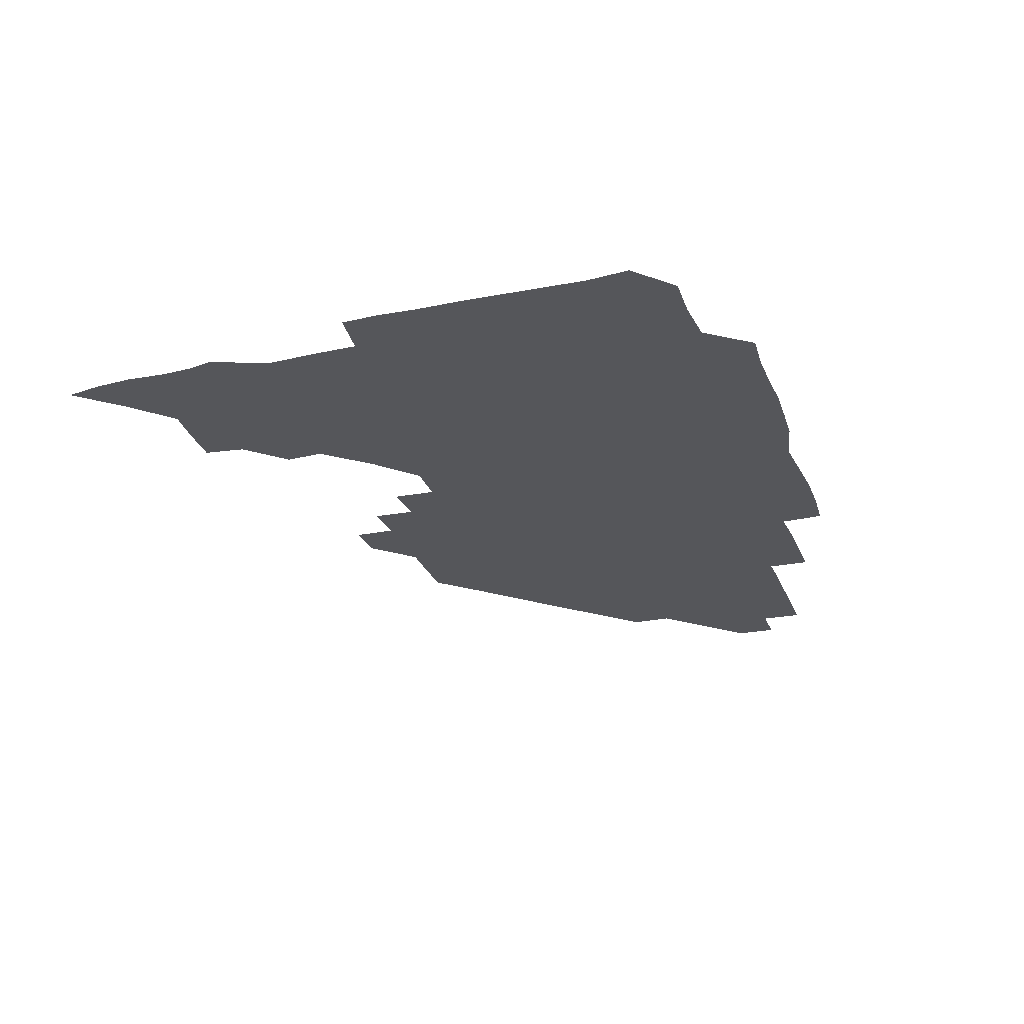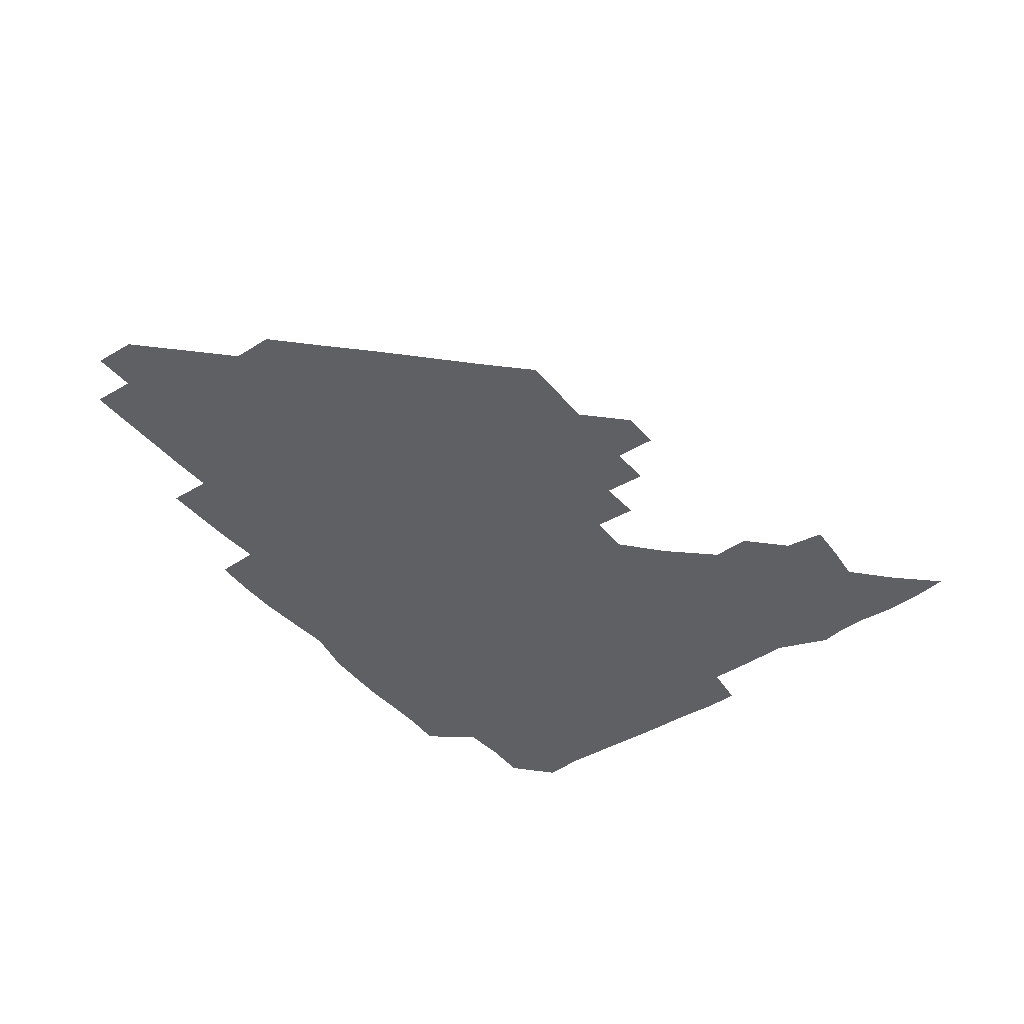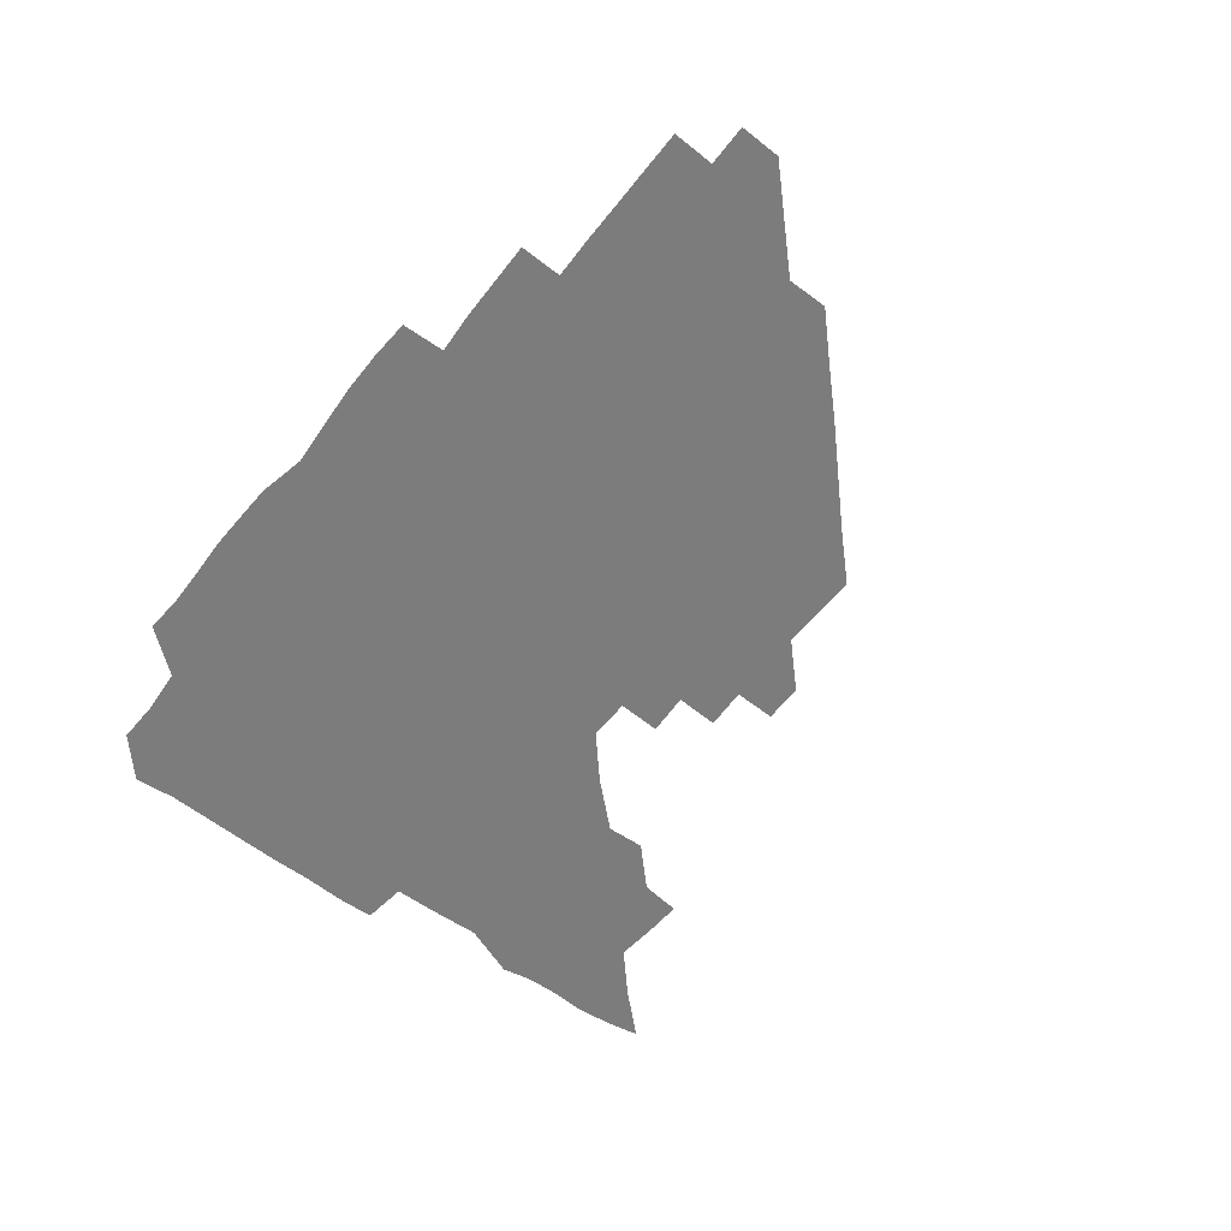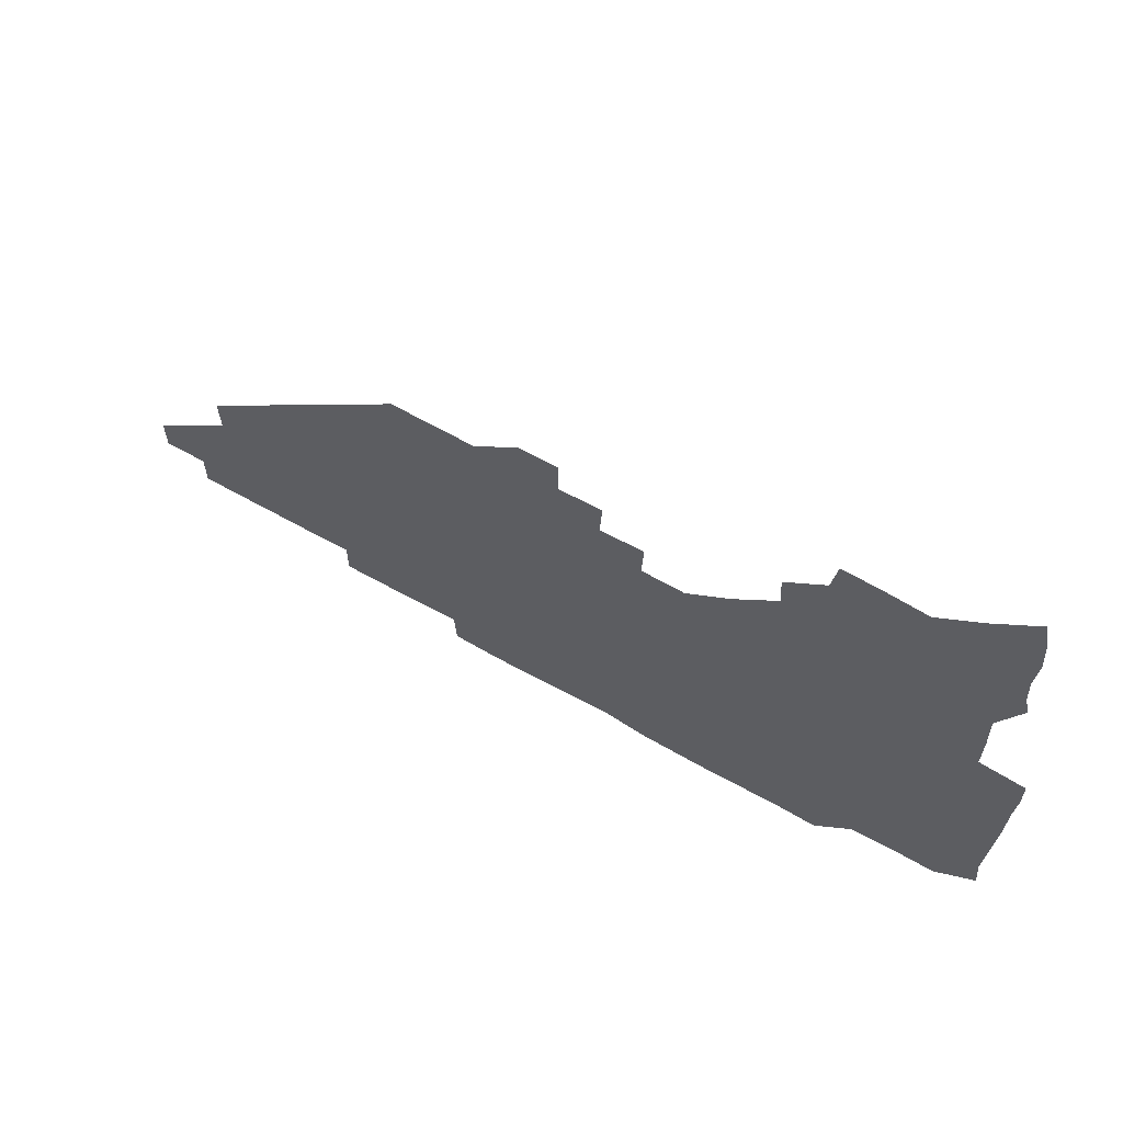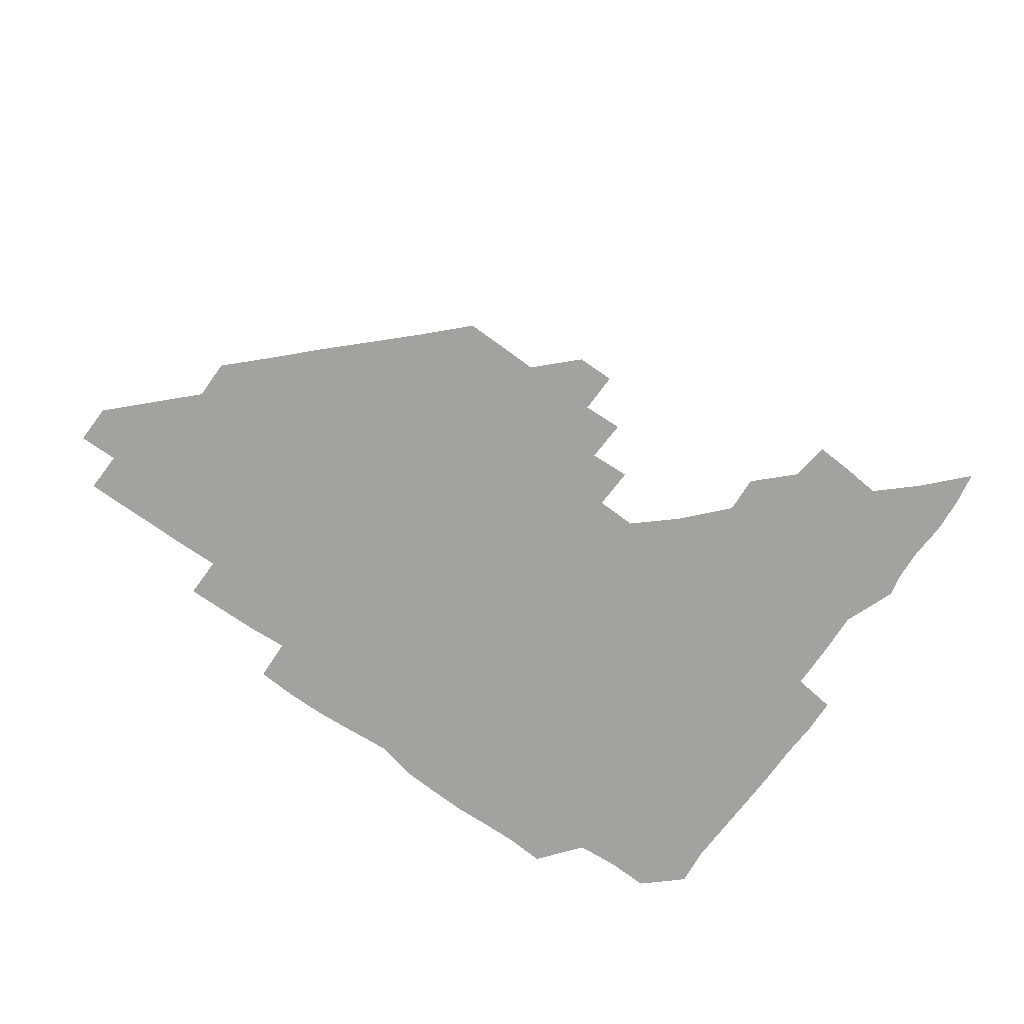
<metadata>
{"format":"obj","ext":"obj","renderer":"f3d","projection":"perspective","resolution":1024,"background":"white","views":[{"elev":-25.8,"azim":-71.8,"up":"+Z"},{"elev":-43.2,"azim":126.2,"up":"+Z"},{"elev":-58.8,"azim":51.9,"up":"+Z"},{"elev":67.2,"azim":-150.9,"up":"+Y"},{"elev":-72.6,"azim":144.2,"up":"+Z"}]}
</metadata>
<code>
v 268.8 193.9 0
v 270.3 208.8 0
v 270 224.1 0
v 269.6 239.5 0
v 269.3 255 0
v 269.5 270.8 0
v 269 285.8 0
v 269.5 299.2 0
v 283.5 180.6 0
v 286.2 196.3 0
v 286.7 211.1 0
v 287 226.2 0
v 286.7 241 0
v 286.2 255.9 0
v 287.1 271 0
v 286.9 285.9 0
v 286.1 301 0
v 286.5 318.4 0
v 287.5 335.8 0
v 279.9 356 0
v 281.9 365.1 0
v 282.7 376.6 0
v 282.1 390.8 0
v 283.3 404.4 0
v 285.8 417.4 0
v 299.2 181 0
v 301.5 196.5 0
v 302.4 212 0
v 302.3 226.6 0
v 301.6 241.2 0
v 301.6 256.1 0
v 302.7 271.3 0
v 302.4 286 0
v 301.6 300.7 0
v 301.5 315.6 0
v 302.8 330.7 0
v 304.3 347.2 0
v 302.7 362.5 0
v 299.3 377 0
v 300.4 389.2 0
v 301 401.1 0
v 315.9 179.7 0
v 316.7 196.6 0
v 316.7 211.6 0
v 316.5 226.3 0
v 316.4 241.2 0
v 316.3 256.1 0
v 317.2 271.3 0
v 317.1 286.1 0
v 316.7 300.8 0
v 317.2 315.5 0
v 317.3 330.1 0
v 317.2 345.6 0
v 318.1 360.1 0
v 317.8 374.6 0
v 315.6 387.6 0
v 329.2 163 0
v 331.6 182 0
v 331.7 196.7 0
v 331.4 211.4 0
v 330.7 225.9 0
v 331 241 0
v 330.8 255.8 0
v 332.2 271.4 0
v 332.2 286.1 0
v 332 300.8 0
v 331.8 315.6 0
v 331.8 330.3 0
v 331.3 345.6 0
v 332.5 359.8 0
v 332.4 374.2 0
v 329.6 388.9 0
v 343.7 163.9 0
v 346.3 181.4 0
v 346.7 196.8 0
v 346.1 211.2 0
v 346.1 226.1 0
v 345.5 240.8 0
v 346.2 256 0
v 347.1 271.3 0
v 347.5 286 0
v 347.2 300.7 0
v 346.2 315.9 0
v 346 330.8 0
v 346 345.7 0
v 346.4 360.2 0
v 346.4 374.6 0
v 344.6 389.5 0
v 358.1 163.5 0
v 361.5 181.6 0
v 361.6 196.8 0
v 361.5 211.5 0
v 361 226.1 0
v 361.4 241.3 0
v 361.3 256.1 0
v 362 271.2 0
v 362.1 285.9 0
v 362.3 300.4 0
v 361.8 315.1 0
v 360.7 330.4 0
v 359.6 346.6 0
v 360.5 360.7 0
v 372 162.9 0
v 376.2 182.2 0
v 376.7 197 0
v 376.9 211.8 0
v 376.2 226.2 0
v 377.1 241.6 0
v 377.1 256.5 0
v 377 271.2 0
v 376.9 285.9 0
v 376.8 300.4 0
v 376.2 315.2 0
v 375 329.6 0
v 385.9 163.2 0
v 390.7 182.4 0
v 392.3 197.8 0
v 391.9 211.9 0
v 391.9 226.7 0
v 391.9 241.5 0
v 391.5 256.3 0
v 391.5 271.1 0
v 391.5 285.9 0
v 391.2 300.8 0
v 390.6 315.6 0
v 399.5 163.8 0
v 405.9 183 0
v 407.1 197.6 0
v 406.8 211.8 0
v 406.7 226.6 0
v 406.3 241.2 0
v 406.4 256.2 0
v 406.1 271 0
v 406.8 285.8 0
v 406.2 301 0
v 406.1 315.9 0
v 405.5 331.8 0
v 416.9 167.3 0
v 421.3 183 0
v 421.5 197 0
v 421.5 211.6 0
v 421.7 226.5 0
v 421.2 241.1 0
v 421.4 256.2 0
v 421.3 271.1 0
v 421.2 286.1 0
v 421.2 301 0
v 421 316.1 0
v 421.2 330.9 0
v 420.6 346.8 0
v 433.7 166 0
v 436.3 182.4 0
v 436.4 196.7 0
v 436.3 211.4 0
v 436.3 226.3 0
v 436.3 241.2 0
v 436.3 256.1 0
v 436.2 271.1 0
v 436.2 286 0
v 436.4 300.8 0
v 436.2 315.8 0
v 436 331.1 0
v 436 346 0
v 435.8 361.4 0
v 449.5 164.9 0
v 451.1 182 0
v 451.2 196.5 0
v 451.5 211.6 0
v 451.3 226.2 0
v 451.1 241.1 0
v 451.1 256 0
v 451.2 271 0
v 451 286 0
v 451.2 300.9 0
v 451.1 315.9 0
v 451.1 330.8 0
v 450.9 345.7 0
v 450.3 361.2 0
v 464.9 164.9 0
v 465.9 181.5 0
v 466.2 196.5 0
v 466.3 211.4 0
v 466.3 226.2 0
v 466.1 241.1 0
v 466.1 256 0
v 466.4 271 0
v 466.3 285.9 0
v 466.2 300.9 0
v 466.1 315.9 0
v 466.1 330.7 0
v 465.5 346 0
v 479.8 165.7 0
v 480.5 181.7 0
v 481.1 196.5 0
v 481.1 211.1 0
v 481.2 226.2 0
v 481.2 241.1 0
v 481.1 256.1 0
v 481.1 271 0
v 481.3 285.8 0
v 481.1 301.3 0
v 481.1 316 0
v 481 330.9 0
v 480.6 346.2 0
v 495.8 180.7 0
v 496 196.5 0
v 496.1 211 0
v 496.2 226.3 0
v 496.3 241.2 0
v 496.2 256.1 0
v 496.2 271 0
v 496.2 285.9 0
v 496 301.3 0
v 496 316 0
v 495.9 330.8 0
v 495.5 346.3 0
v 511 180.4 0
v 510.9 196.3 0
v 511.1 211.3 0
v 511.1 226.3 0
v 511.1 241.2 0
v 511.1 256.1 0
v 511.3 270.9 0
v 511.1 285.9 0
v 511 301.1 0
v 510.9 316 0
v 510.6 330.8 0
v 525.8 180.2 0
v 525.6 195.9 0
v 526 211 0
v 526 226.2 0
v 526.1 241.2 0
v 526.1 256.1 0
v 526.1 271 0
v 526 285.9 0
v 525.9 300.9 0
v 525.6 316 0
v 541.1 195.4 0
v 541 211.2 0
v 540.9 226.4 0
v 541 241.1 0
v 541.1 256 0
v 540.9 271 0
v 540.8 285.9 0
v 540.7 301.3 0
v 556.3 195.4 0
v 555.9 211.4 0
v 555.9 226.3 0
v 556 241.1 0
v 555.9 256.1 0
v 555.8 271.1 0
v 555.6 286.1 0
v 571.4 195.3 0
v 570.9 211 0
v 570.8 226.2 0
v 570.8 241.1 0
v 570.6 256.1 0
v 570.7 271.1 0
v 586 195.3 0
v 585.7 210.9 0
v 585.8 225.9 0
v 585.3 241.2 0
v 600.8 210.7 0
v 600.5 225.8 0
f 9 10 1
f 1 10 2
f 10 11 2
f 2 11 3
f 11 12 3
f 3 12 4
f 12 13 4
f 4 13 5
f 13 14 5
f 5 14 6
f 14 15 6
f 6 15 7
f 15 16 7
f 7 16 8
f 16 17 8
f 9 26 10
f 26 27 10
f 10 27 11
f 27 28 11
f 11 28 12
f 28 29 12
f 12 29 13
f 29 30 13
f 13 30 14
f 30 31 14
f 14 31 15
f 31 32 15
f 15 32 16
f 32 33 16
f 16 33 17
f 33 34 17
f 17 34 18
f 34 35 18
f 18 35 19
f 35 36 19
f 19 36 20
f 36 37 20
f 20 37 21
f 37 38 21
f 21 38 22
f 38 39 22
f 22 39 23
f 39 40 23
f 23 40 24
f 40 41 24
f 24 41 25
f 26 42 27
f 42 43 27
f 27 43 28
f 43 44 28
f 28 44 29
f 44 45 29
f 29 45 30
f 45 46 30
f 30 46 31
f 46 47 31
f 31 47 32
f 47 48 32
f 32 48 33
f 48 49 33
f 33 49 34
f 49 50 34
f 34 50 35
f 50 51 35
f 35 51 36
f 51 52 36
f 36 52 37
f 52 53 37
f 37 53 38
f 53 54 38
f 38 54 39
f 54 55 39
f 39 55 40
f 55 56 40
f 40 56 41
f 57 58 42
f 42 58 43
f 58 59 43
f 43 59 44
f 59 60 44
f 44 60 45
f 60 61 45
f 45 61 46
f 61 62 46
f 46 62 47
f 62 63 47
f 47 63 48
f 63 64 48
f 48 64 49
f 64 65 49
f 49 65 50
f 65 66 50
f 50 66 51
f 66 67 51
f 51 67 52
f 67 68 52
f 52 68 53
f 68 69 53
f 53 69 54
f 69 70 54
f 54 70 55
f 70 71 55
f 55 71 56
f 71 72 56
f 57 73 58
f 73 74 58
f 58 74 59
f 74 75 59
f 59 75 60
f 75 76 60
f 60 76 61
f 76 77 61
f 61 77 62
f 77 78 62
f 62 78 63
f 78 79 63
f 63 79 64
f 79 80 64
f 64 80 65
f 80 81 65
f 65 81 66
f 81 82 66
f 66 82 67
f 82 83 67
f 67 83 68
f 83 84 68
f 68 84 69
f 84 85 69
f 69 85 70
f 85 86 70
f 70 86 71
f 86 87 71
f 71 87 72
f 87 88 72
f 73 89 74
f 89 90 74
f 74 90 75
f 90 91 75
f 75 91 76
f 91 92 76
f 76 92 77
f 92 93 77
f 77 93 78
f 93 94 78
f 78 94 79
f 94 95 79
f 79 95 80
f 95 96 80
f 80 96 81
f 96 97 81
f 81 97 82
f 97 98 82
f 82 98 83
f 98 99 83
f 83 99 84
f 99 100 84
f 84 100 85
f 100 101 85
f 85 101 86
f 101 102 86
f 86 102 87
f 89 103 90
f 103 104 90
f 90 104 91
f 104 105 91
f 91 105 92
f 105 106 92
f 92 106 93
f 106 107 93
f 93 107 94
f 107 108 94
f 94 108 95
f 108 109 95
f 95 109 96
f 109 110 96
f 96 110 97
f 110 111 97
f 97 111 98
f 111 112 98
f 98 112 99
f 112 113 99
f 99 113 100
f 113 114 100
f 100 114 101
f 103 115 104
f 115 116 104
f 104 116 105
f 116 117 105
f 105 117 106
f 117 118 106
f 106 118 107
f 118 119 107
f 107 119 108
f 119 120 108
f 108 120 109
f 120 121 109
f 109 121 110
f 121 122 110
f 110 122 111
f 122 123 111
f 111 123 112
f 123 124 112
f 112 124 113
f 124 125 113
f 113 125 114
f 115 126 116
f 126 127 116
f 116 127 117
f 127 128 117
f 117 128 118
f 128 129 118
f 118 129 119
f 129 130 119
f 119 130 120
f 130 131 120
f 120 131 121
f 131 132 121
f 121 132 122
f 132 133 122
f 122 133 123
f 133 134 123
f 123 134 124
f 134 135 124
f 124 135 125
f 135 136 125
f 126 138 127
f 138 139 127
f 127 139 128
f 139 140 128
f 128 140 129
f 140 141 129
f 129 141 130
f 141 142 130
f 130 142 131
f 142 143 131
f 131 143 132
f 143 144 132
f 132 144 133
f 144 145 133
f 133 145 134
f 145 146 134
f 134 146 135
f 146 147 135
f 135 147 136
f 147 148 136
f 136 148 137
f 148 149 137
f 138 151 139
f 151 152 139
f 139 152 140
f 152 153 140
f 140 153 141
f 153 154 141
f 141 154 142
f 154 155 142
f 142 155 143
f 155 156 143
f 143 156 144
f 156 157 144
f 144 157 145
f 157 158 145
f 145 158 146
f 158 159 146
f 146 159 147
f 159 160 147
f 147 160 148
f 160 161 148
f 148 161 149
f 161 162 149
f 149 162 150
f 162 163 150
f 151 165 152
f 165 166 152
f 152 166 153
f 166 167 153
f 153 167 154
f 167 168 154
f 154 168 155
f 168 169 155
f 155 169 156
f 169 170 156
f 156 170 157
f 170 171 157
f 157 171 158
f 171 172 158
f 158 172 159
f 172 173 159
f 159 173 160
f 173 174 160
f 160 174 161
f 174 175 161
f 161 175 162
f 175 176 162
f 162 176 163
f 176 177 163
f 163 177 164
f 177 178 164
f 165 179 166
f 179 180 166
f 166 180 167
f 180 181 167
f 167 181 168
f 181 182 168
f 168 182 169
f 182 183 169
f 169 183 170
f 183 184 170
f 170 184 171
f 184 185 171
f 171 185 172
f 185 186 172
f 172 186 173
f 186 187 173
f 173 187 174
f 187 188 174
f 174 188 175
f 188 189 175
f 175 189 176
f 189 190 176
f 176 190 177
f 190 191 177
f 177 191 178
f 179 192 180
f 192 193 180
f 180 193 181
f 193 194 181
f 181 194 182
f 194 195 182
f 182 195 183
f 195 196 183
f 183 196 184
f 196 197 184
f 184 197 185
f 197 198 185
f 185 198 186
f 198 199 186
f 186 199 187
f 199 200 187
f 187 200 188
f 200 201 188
f 188 201 189
f 201 202 189
f 189 202 190
f 202 203 190
f 190 203 191
f 203 204 191
f 193 205 194
f 205 206 194
f 194 206 195
f 206 207 195
f 195 207 196
f 207 208 196
f 196 208 197
f 208 209 197
f 197 209 198
f 209 210 198
f 198 210 199
f 210 211 199
f 199 211 200
f 211 212 200
f 200 212 201
f 212 213 201
f 201 213 202
f 213 214 202
f 202 214 203
f 214 215 203
f 203 215 204
f 215 216 204
f 205 217 206
f 217 218 206
f 206 218 207
f 218 219 207
f 207 219 208
f 219 220 208
f 208 220 209
f 220 221 209
f 209 221 210
f 221 222 210
f 210 222 211
f 222 223 211
f 211 223 212
f 223 224 212
f 212 224 213
f 224 225 213
f 213 225 214
f 225 226 214
f 214 226 215
f 226 227 215
f 215 227 216
f 217 228 218
f 228 229 218
f 218 229 219
f 229 230 219
f 219 230 220
f 230 231 220
f 220 231 221
f 231 232 221
f 221 232 222
f 232 233 222
f 222 233 223
f 233 234 223
f 223 234 224
f 234 235 224
f 224 235 225
f 235 236 225
f 225 236 226
f 236 237 226
f 226 237 227
f 229 238 230
f 238 239 230
f 230 239 231
f 239 240 231
f 231 240 232
f 240 241 232
f 232 241 233
f 241 242 233
f 233 242 234
f 242 243 234
f 234 243 235
f 243 244 235
f 235 244 236
f 244 245 236
f 236 245 237
f 238 246 239
f 246 247 239
f 239 247 240
f 247 248 240
f 240 248 241
f 248 249 241
f 241 249 242
f 249 250 242
f 242 250 243
f 250 251 243
f 243 251 244
f 251 252 244
f 244 252 245
f 246 253 247
f 253 254 247
f 247 254 248
f 254 255 248
f 248 255 249
f 255 256 249
f 249 256 250
f 256 257 250
f 250 257 251
f 257 258 251
f 251 258 252
f 253 259 254
f 259 260 254
f 254 260 255
f 260 261 255
f 255 261 256
f 261 262 256
f 256 262 257
f 260 263 261
f 263 264 261
f 261 264 262

</code>
